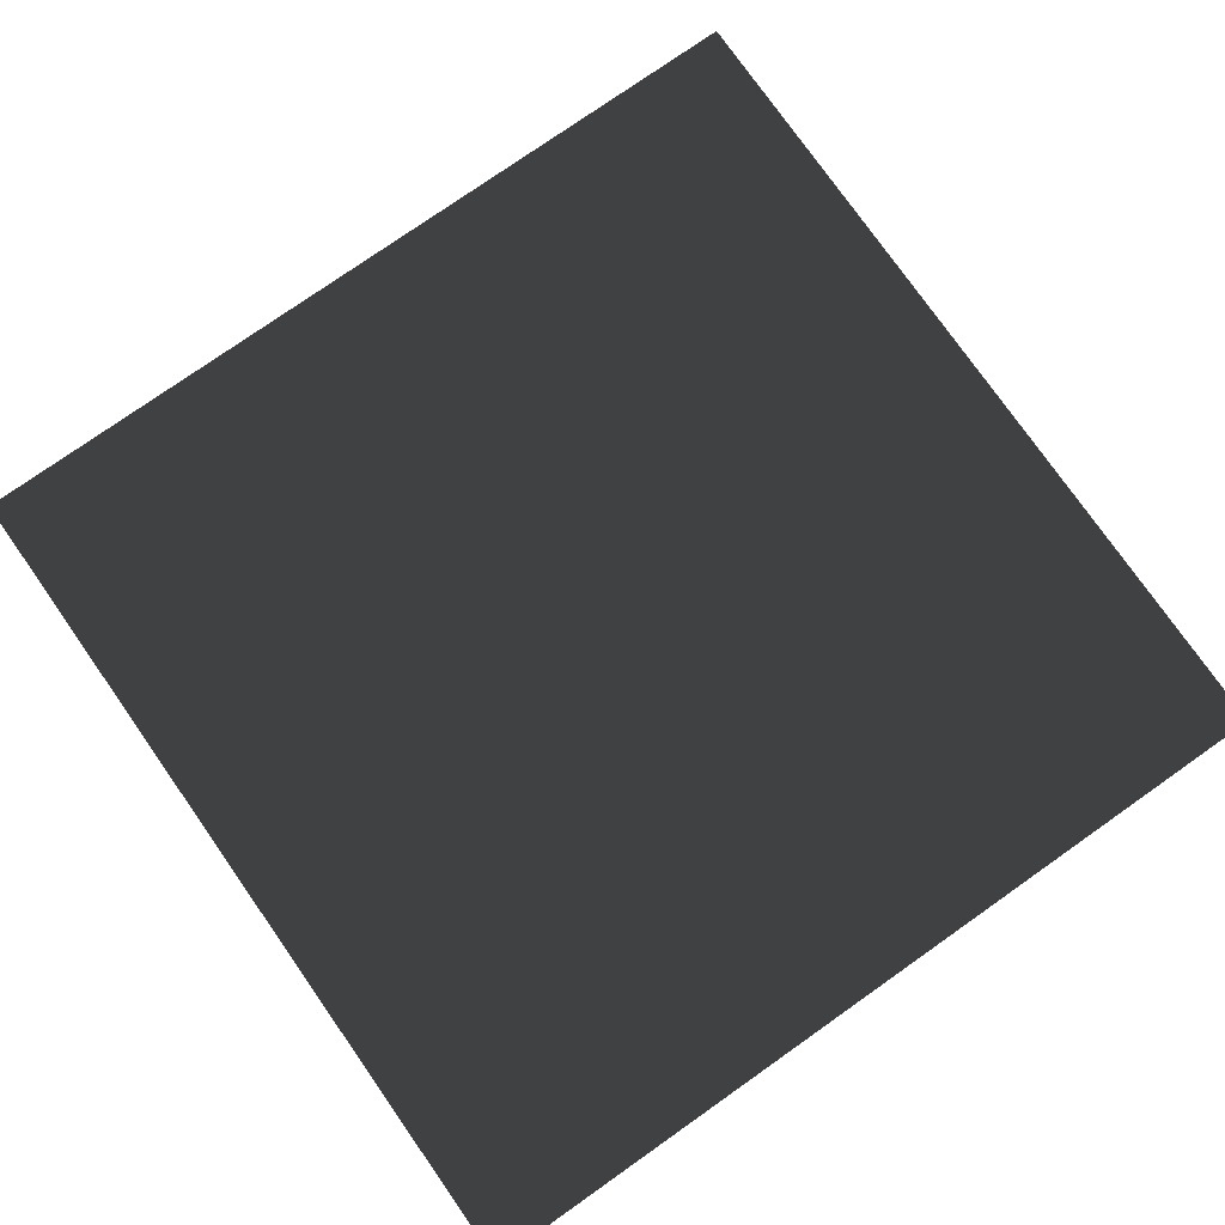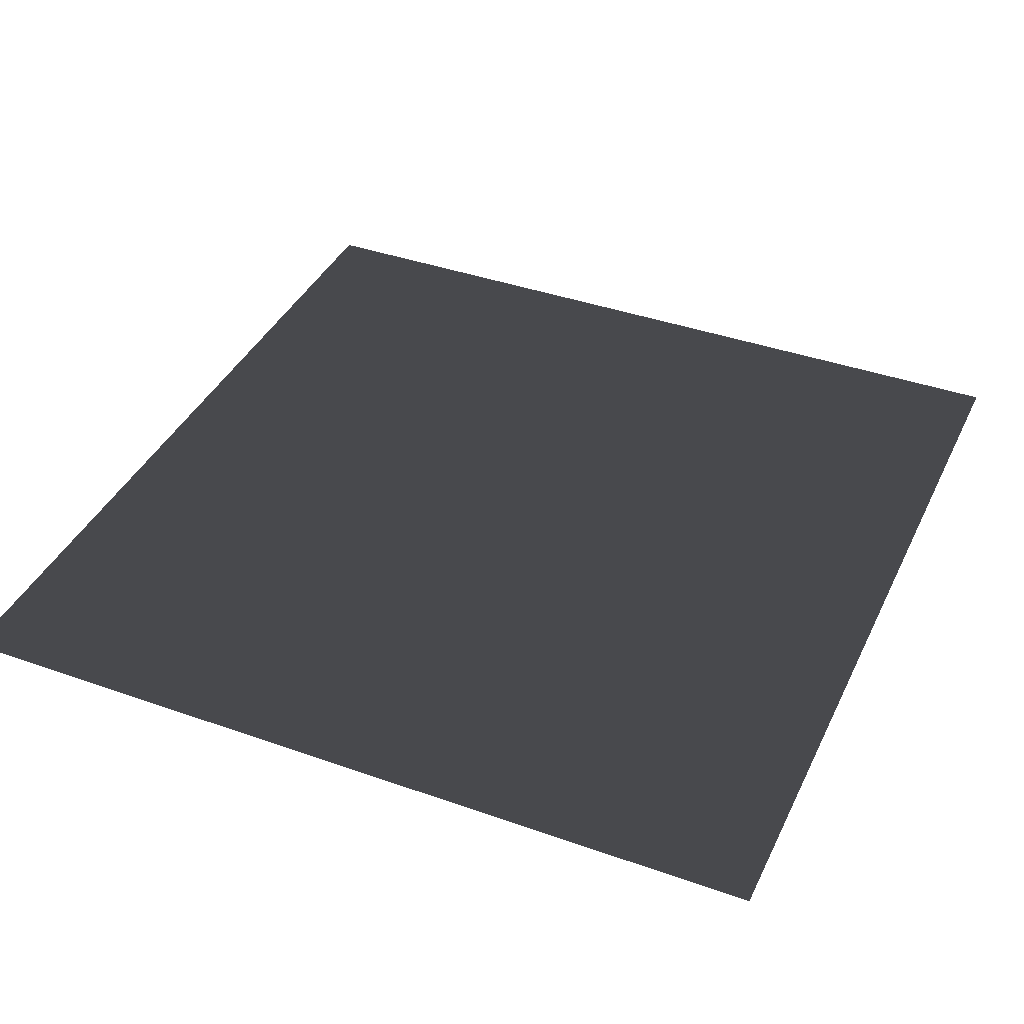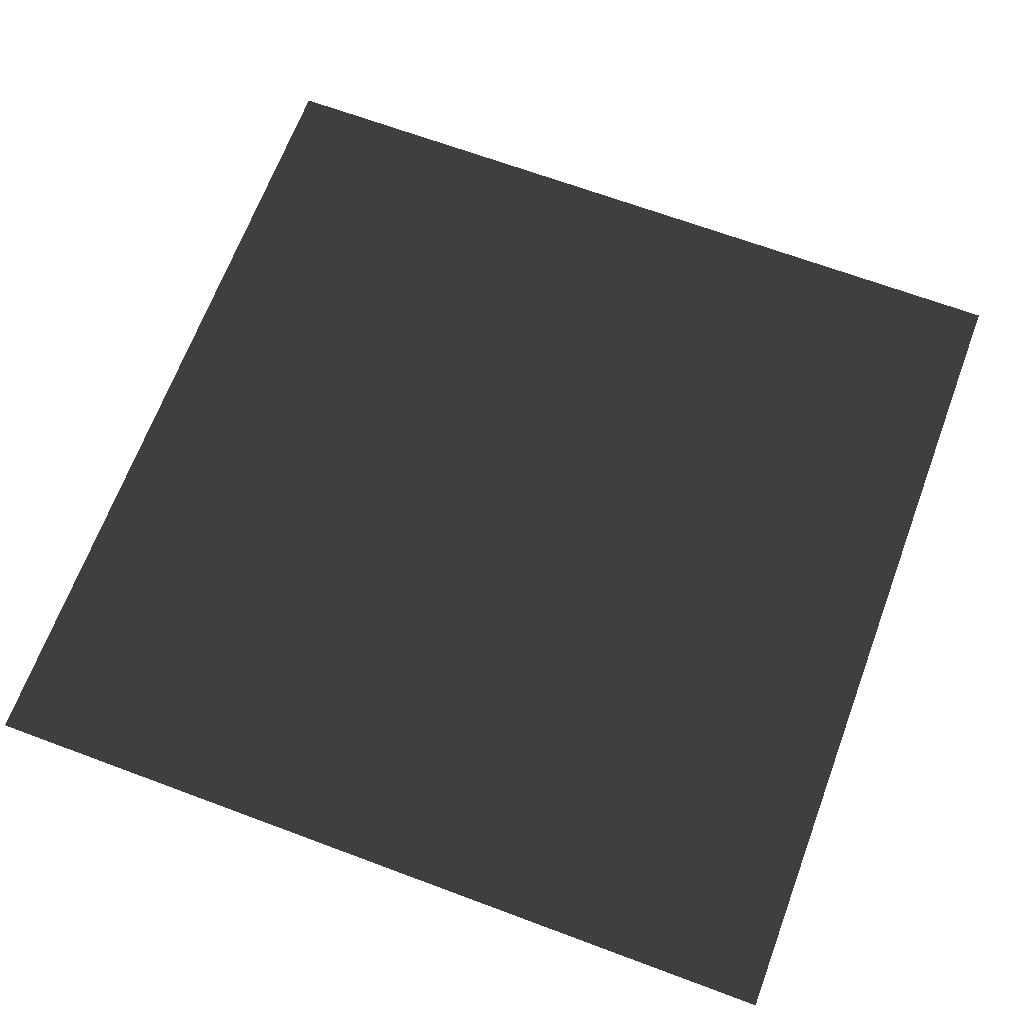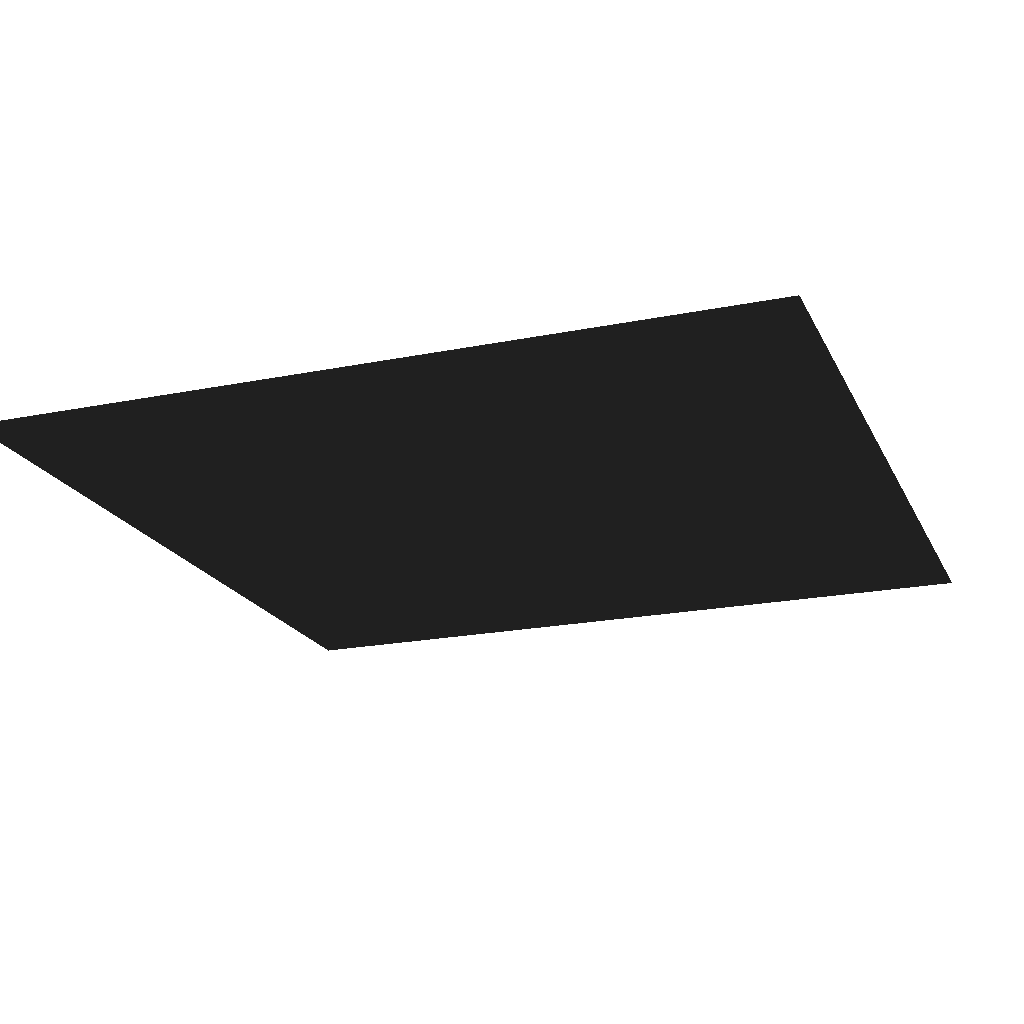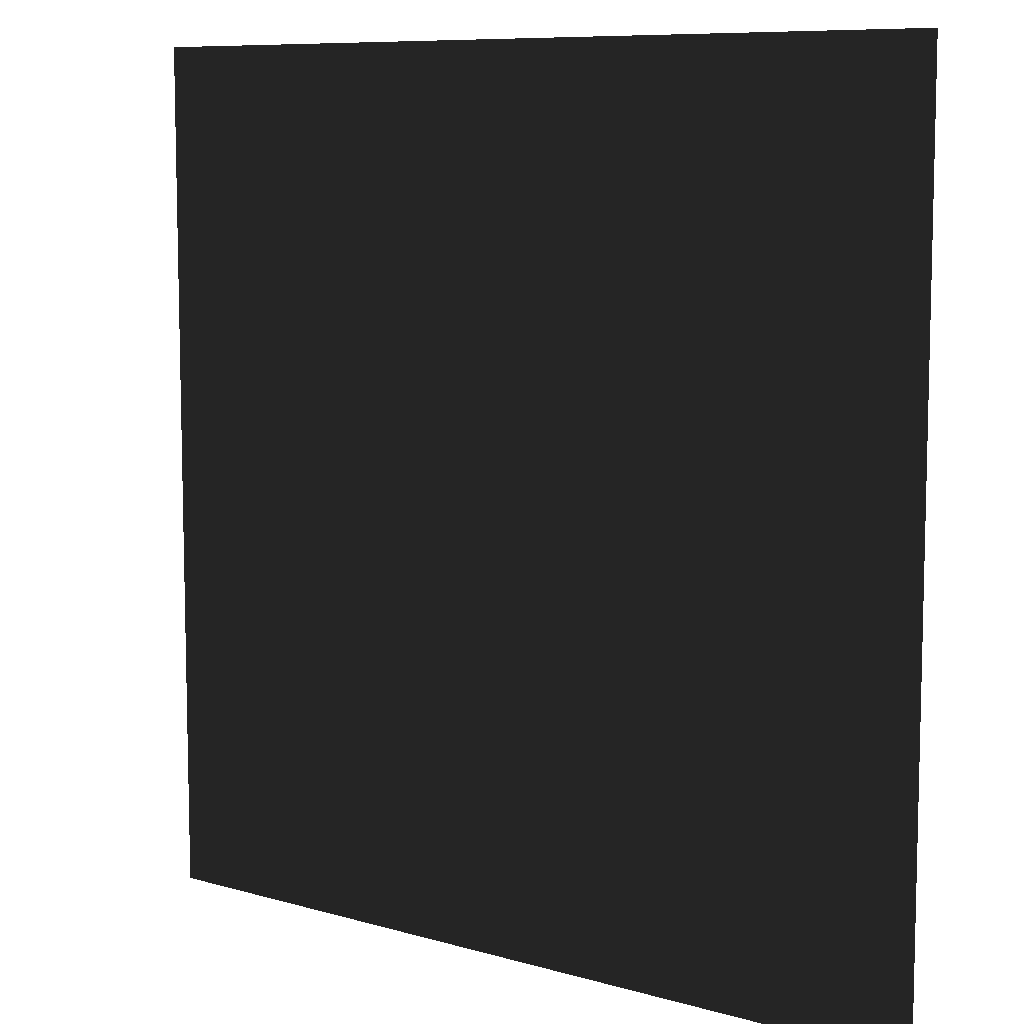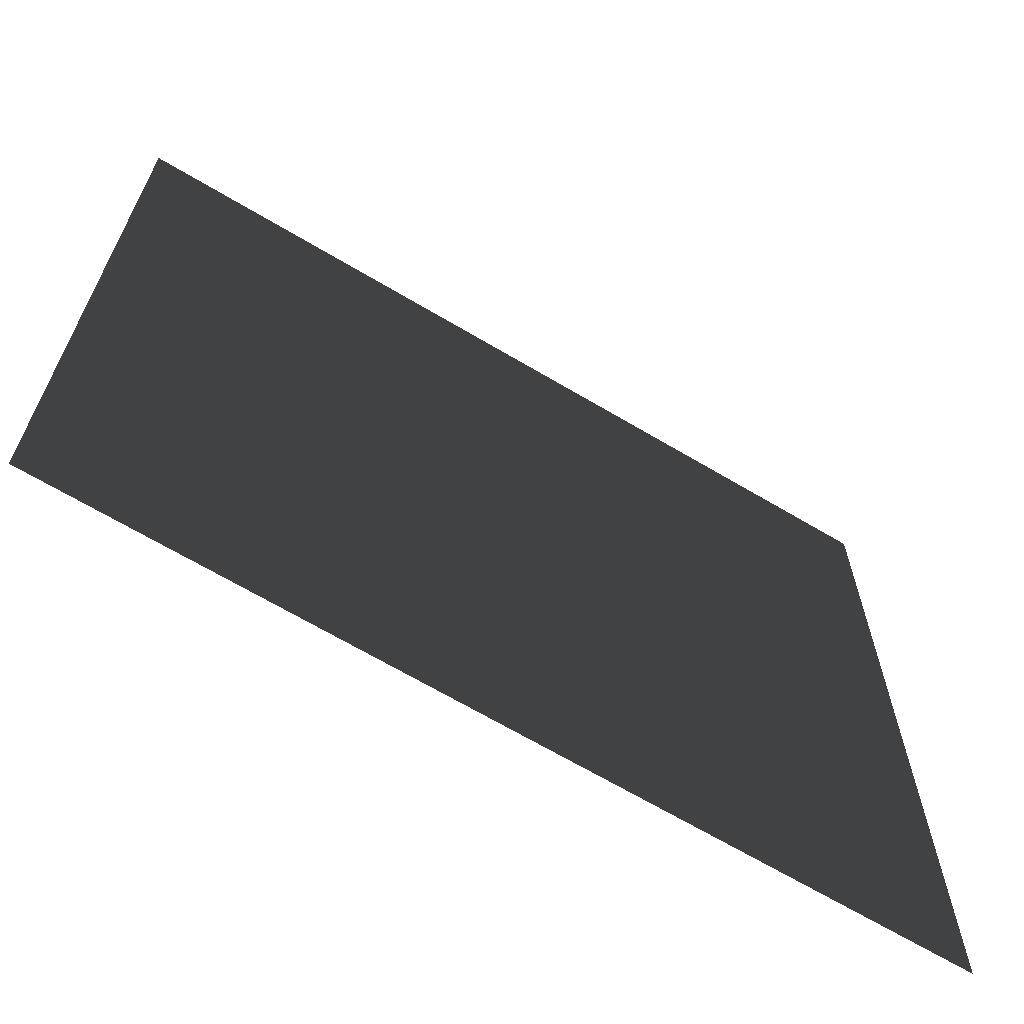
<metadata>
{"format":"obj","ext":"obj","renderer":"f3d","projection":"perspective","resolution":1024,"background":"white","views":[{"elev":77.3,"azim":-35.1,"up":"+Z"},{"elev":39.5,"azim":-66.2,"up":"+Z"},{"elev":67.4,"azim":-159.5,"up":"+Z"},{"elev":-20.4,"azim":-69.8,"up":"+Z"},{"elev":8.7,"azim":38.1,"up":"+Y"},{"elev":-67.1,"azim":149.2,"up":"+Y"}]}
</metadata>
<code>
g
v  50 -50 -0
v  -50 -50 0
v  50 50 -0
v  -50 50 0
g Mesh_1448.rip
f 1 2 3
f 3 2 4
g

</code>
